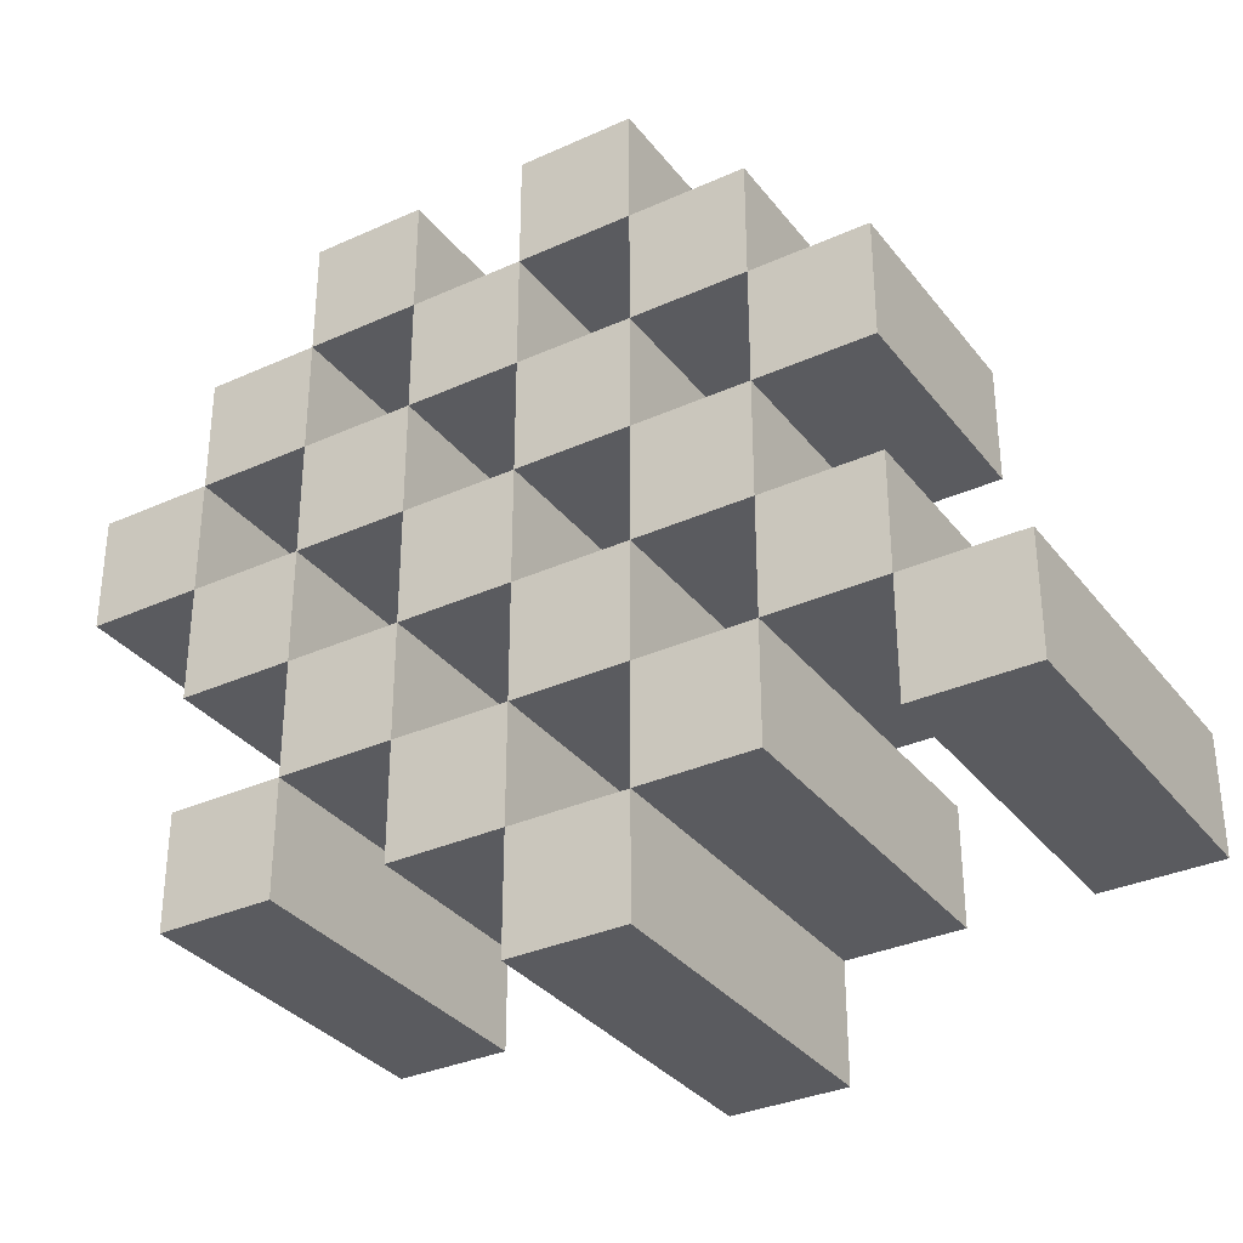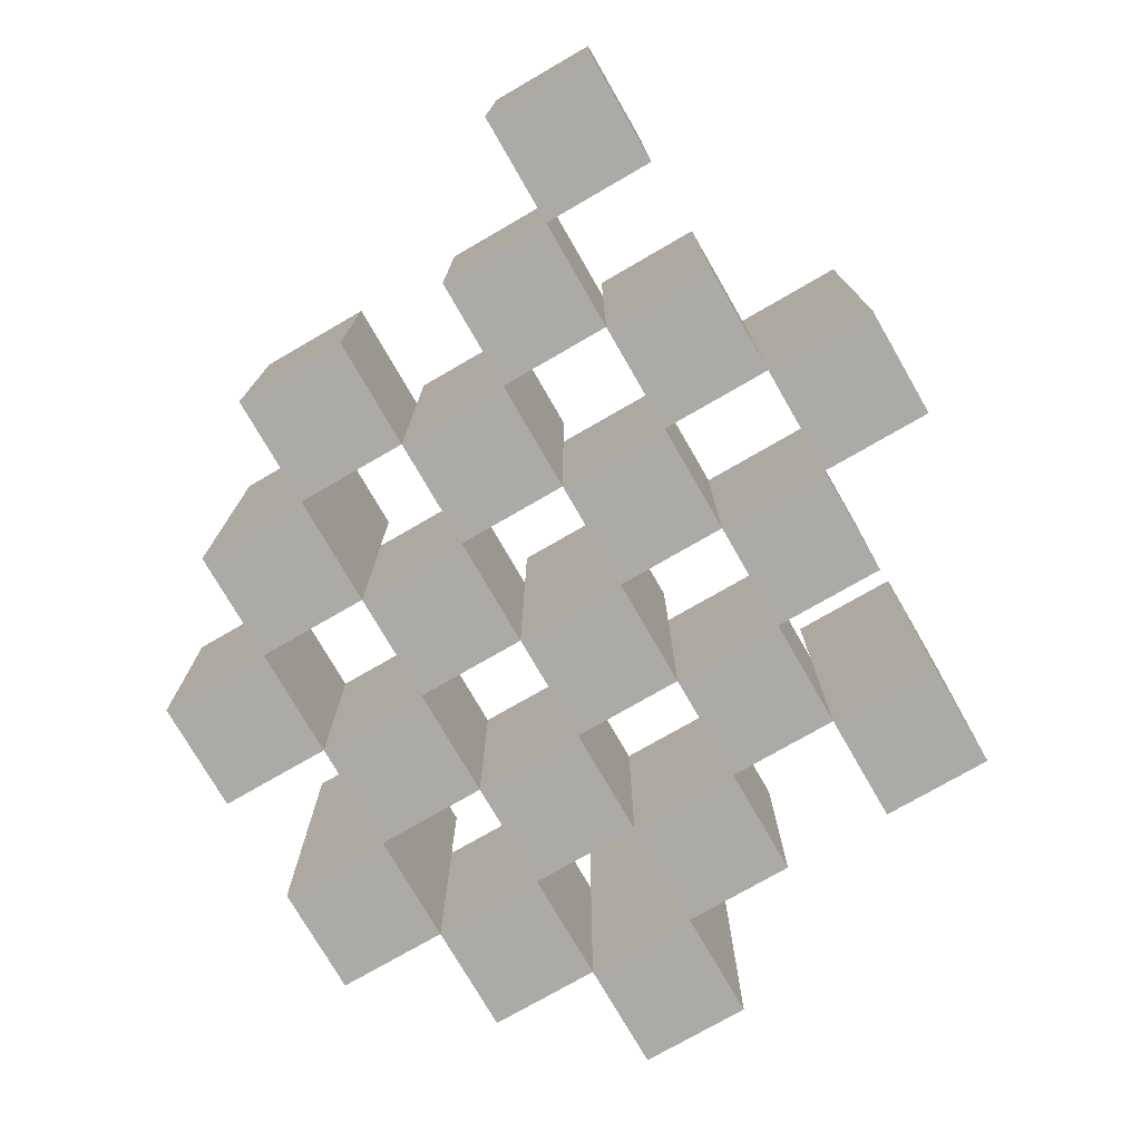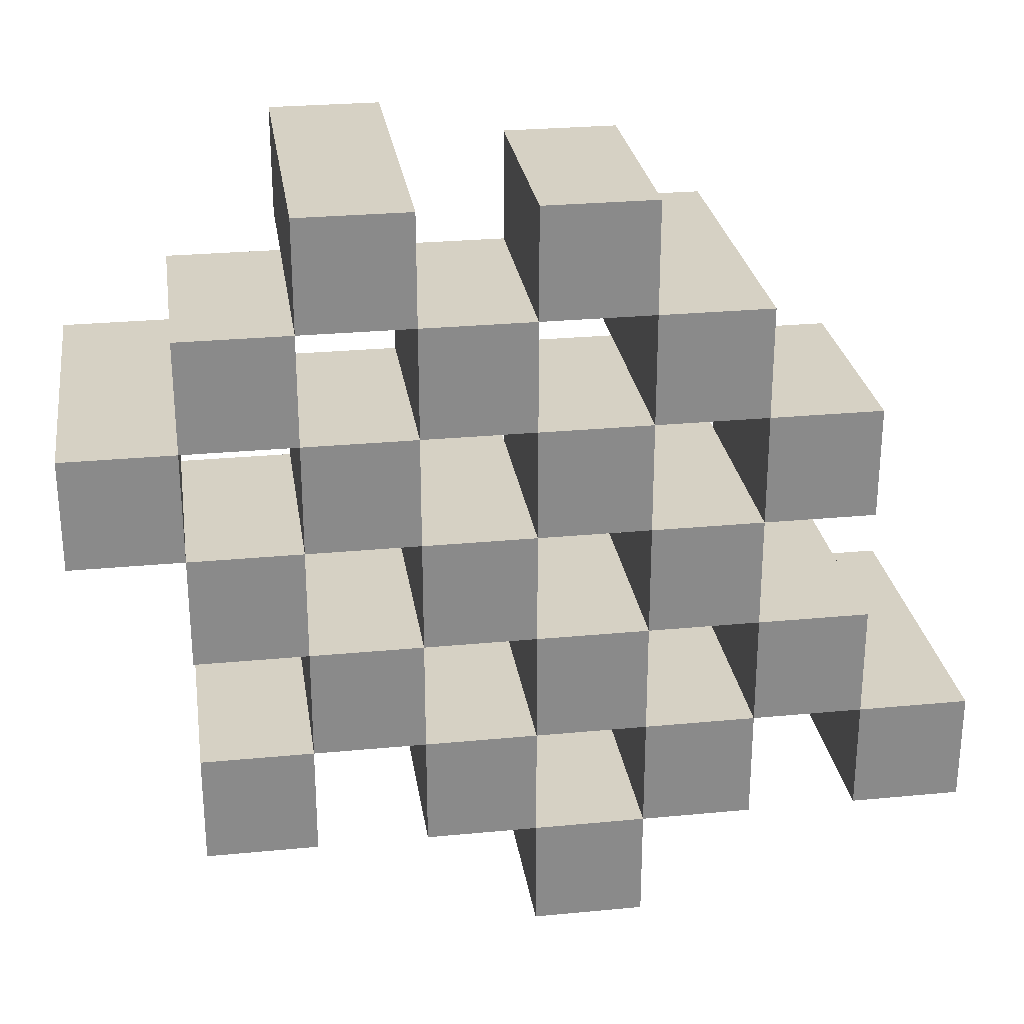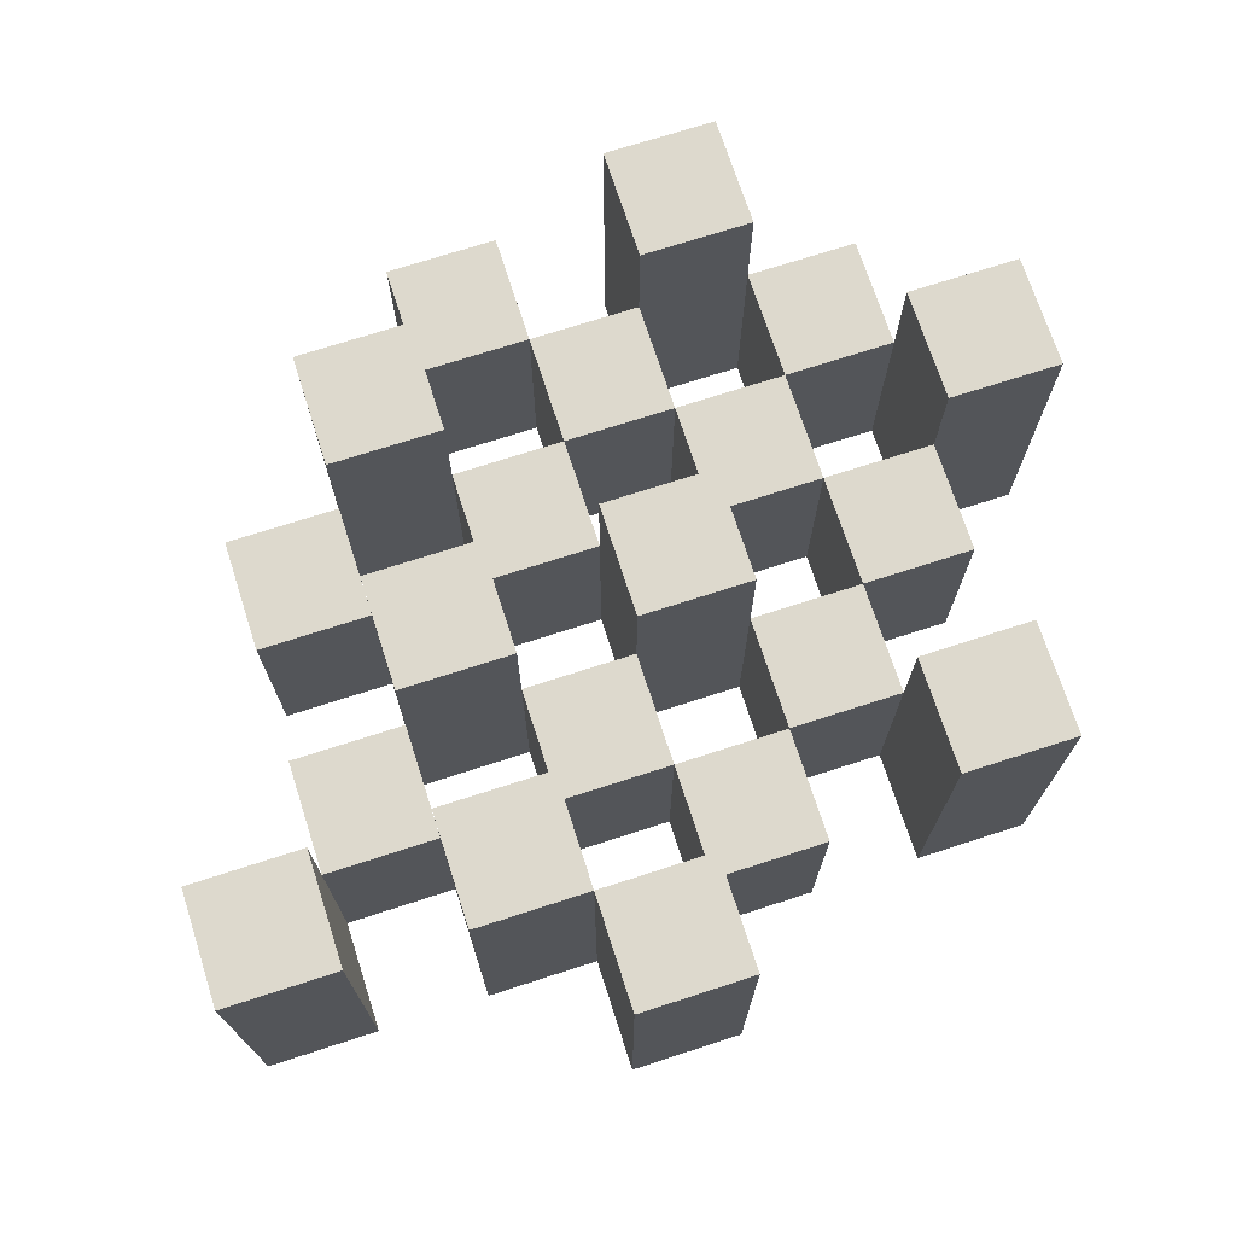
<metadata>
{"format":"obj","ext":"obj","renderer":"f3d","projection":"perspective","resolution":1024,"background":"white","views":[{"elev":-33.3,"azim":31.8,"up":"+Z"},{"elev":-75.9,"azim":120.0,"up":"+Y"},{"elev":26.9,"azim":-8.5,"up":"+Z"},{"elev":71.9,"azim":162.1,"up":"+Y"}]}
</metadata>
<code>
o
v -30.3 0.9 31
v -30.3 0.9 30.9
v -30.3 1.2 31
v -30.3 1.2 30.9
v -30.2 0.9 31.1
v -30.2 0.9 31
v -30.2 0.9 30.9
v -30.2 0.9 30.8
v -30.2 0.9 30.7
v -30.2 0.9 30.6
v -30.2 1.1 31.1
v -30.2 1.1 31
v -30.2 1.1 30.9
v -30.2 1.1 30.8
v -30.2 1.2 30.7
v -30.2 1.2 30.6
v -30.1 0.9 31.2
v -30.1 0.9 31.1
v -30.1 0.9 31
v -30.1 0.9 30.9
v -30.1 0.9 30.8
v -30.1 0.9 30.7
v -30.1 1.1 31.1
v -30.1 1.1 31
v -30.1 1.1 30.9
v -30.1 1.1 30.8
v -30.1 1.1 30.7
v -30.1 1.2 31.2
v -30.1 1.2 31.1
v -30 0.9 31.1
v -30 0.9 31
v -30 0.9 30.9
v -30 0.9 30.8
v -30 0.9 30.7
v -30 0.9 30.6
v -30 1.1 31.1
v -30 1.1 31
v -30 1.1 30.9
v -30 1.1 30.8
v -30 1.1 30.7
v -30 1.1 30.6
v -30 1.2 30.9
v -30 1.2 30.8
v -29.9 0.9 31.2
v -29.9 0.9 31.1
v -29.9 0.9 31
v -29.9 0.9 30.9
v -29.9 0.9 30.8
v -29.9 0.9 30.7
v -29.9 0.9 30.6
v -29.9 0.9 30.5
v -29.9 1.1 31.2
v -29.9 1.1 31.1
v -29.9 1.1 31
v -29.9 1.1 30.9
v -29.9 1.1 30.8
v -29.9 1.1 30.7
v -29.9 1.1 30.6
v -29.9 1.2 30.6
v -29.9 1.2 30.5
v -29.8 0.9 31.1
v -29.8 0.9 31
v -29.8 0.9 30.9
v -29.8 0.9 30.8
v -29.8 0.9 30.7
v -29.8 0.9 30.6
v -29.8 1.1 31.1
v -29.8 1.1 31
v -29.8 1.1 30.9
v -29.8 1.1 30.8
v -29.8 1.1 30.7
v -29.8 1.2 31.1
v -29.8 1.2 31
v -29.8 1.2 30.9
v -29.8 1.2 30.8
v -29.8 1.2 30.7
v -29.8 1.2 30.6
v -29.7 0.9 31
v -29.7 0.9 30.9
v -29.7 0.9 30.8
v -29.7 0.9 30.7
v -29.7 1.1 31
v -29.7 1.1 30.9
v -29.7 1.1 30.8
v -29.7 1.1 30.7
v -29.6 0.9 30.7
v -29.6 0.9 30.6
v -29.6 1.1 30.7
v -29.6 1.2 30.7
v -29.6 1.2 30.6
v -30.2 0.9 31
v -30.2 0.9 30.9
v -30.2 1.1 31
v -30.2 1.1 30.9
v -30.2 1.2 31
v -30.2 1.2 30.9
v -30.1 0.9 31.1
v -30.1 0.9 31
v -30.1 0.9 30.9
v -30.1 0.9 30.8
v -30.1 0.9 30.7
v -30.1 0.9 30.6
v -30.1 1.1 31.1
v -30.1 1.1 31
v -30.1 1.1 30.9
v -30.1 1.1 30.8
v -30.1 1.1 30.7
v -30.1 1.2 30.7
v -30.1 1.2 30.6
v -30 0.9 31.2
v -30 0.9 31.1
v -30 0.9 31
v -30 0.9 30.9
v -30 0.9 30.8
v -30 0.9 30.7
v -30 1.1 31.1
v -30 1.1 31
v -30 1.1 30.9
v -30 1.1 30.8
v -30 1.1 30.7
v -30 1.2 31.2
v -30 1.2 31.1
v -29.9 0.9 31.1
v -29.9 0.9 31
v -29.9 0.9 30.9
v -29.9 0.9 30.8
v -29.9 0.9 30.7
v -29.9 0.9 30.6
v -29.9 1.1 31.1
v -29.9 1.1 31
v -29.9 1.1 30.9
v -29.9 1.1 30.8
v -29.9 1.1 30.7
v -29.9 1.1 30.6
v -29.9 1.2 30.9
v -29.9 1.2 30.8
v -29.8 0.9 31.2
v -29.8 0.9 31.1
v -29.8 0.9 31
v -29.8 0.9 30.9
v -29.8 0.9 30.8
v -29.8 0.9 30.7
v -29.8 0.9 30.6
v -29.8 0.9 30.5
v -29.8 1.1 31.2
v -29.8 1.1 31.1
v -29.8 1.1 31
v -29.8 1.1 30.9
v -29.8 1.1 30.8
v -29.8 1.1 30.7
v -29.8 1.2 30.6
v -29.8 1.2 30.5
v -29.7 0.9 31.1
v -29.7 0.9 31
v -29.7 0.9 30.9
v -29.7 0.9 30.8
v -29.7 0.9 30.7
v -29.7 0.9 30.6
v -29.7 1.1 31
v -29.7 1.1 30.9
v -29.7 1.1 30.8
v -29.7 1.1 30.7
v -29.7 1.2 31.1
v -29.7 1.2 31
v -29.7 1.2 30.9
v -29.7 1.2 30.8
v -29.7 1.2 30.7
v -29.7 1.2 30.6
v -29.6 0.9 31
v -29.6 0.9 30.9
v -29.6 0.9 30.8
v -29.6 0.9 30.7
v -29.6 1.1 31
v -29.6 1.1 30.9
v -29.6 1.1 30.8
v -29.6 1.1 30.7
v -29.5 0.9 30.7
v -29.5 0.9 30.6
v -29.5 1.2 30.7
v -29.5 1.2 30.6
v -30.1 0.9 31.2
v -30.1 1.2 31.2
v -30 0.9 31.2
v -30 1.2 31.2
v -29.9 0.9 31.2
v -29.9 1.1 31.2
v -29.8 0.9 31.2
v -29.8 1.1 31.2
v -30.2 0.9 31.1
v -30.2 1.1 31.1
v -30.1 0.9 31.1
v -30.1 1.1 31.1
v -30 0.9 31.1
v -30 1.1 31.1
v -29.9 0.9 31.1
v -29.9 1.1 31.1
v -29.8 0.9 31.1
v -29.8 1.1 31.1
v -29.8 1.2 31.1
v -29.7 0.9 31.1
v -29.7 1.2 31.1
v -30.3 0.9 31
v -30.3 1.2 31
v -30.2 0.9 31
v -30.2 1.1 31
v -30.2 1.2 31
v -30.1 0.9 31
v -30.1 1.1 31
v -30 0.9 31
v -30 1.1 31
v -29.9 0.9 31
v -29.9 1.1 31
v -29.8 0.9 31
v -29.8 1.1 31
v -29.7 0.9 31
v -29.7 1.1 31
v -29.6 0.9 31
v -29.6 1.1 31
v -30.2 0.9 30.9
v -30.2 1.1 30.9
v -30.1 0.9 30.9
v -30.1 1.1 30.9
v -30 0.9 30.9
v -30 1.1 30.9
v -30 1.2 30.9
v -29.9 0.9 30.9
v -29.9 1.1 30.9
v -29.9 1.2 30.9
v -29.8 0.9 30.9
v -29.8 1.1 30.9
v -29.8 1.2 30.9
v -29.7 0.9 30.9
v -29.7 1.1 30.9
v -29.7 1.2 30.9
v -30.1 0.9 30.8
v -30.1 1.1 30.8
v -30 0.9 30.8
v -30 1.1 30.8
v -29.9 0.9 30.8
v -29.9 1.1 30.8
v -29.8 0.9 30.8
v -29.8 1.1 30.8
v -29.7 0.9 30.8
v -29.7 1.1 30.8
v -29.6 0.9 30.8
v -29.6 1.1 30.8
v -30.2 0.9 30.7
v -30.2 1.2 30.7
v -30.1 0.9 30.7
v -30.1 1.1 30.7
v -30.1 1.2 30.7
v -30 0.9 30.7
v -30 1.1 30.7
v -29.9 0.9 30.7
v -29.9 1.1 30.7
v -29.8 0.9 30.7
v -29.8 1.1 30.7
v -29.8 1.2 30.7
v -29.7 0.9 30.7
v -29.7 1.1 30.7
v -29.7 1.2 30.7
v -29.6 0.9 30.7
v -29.6 1.1 30.7
v -29.6 1.2 30.7
v -29.5 0.9 30.7
v -29.5 1.2 30.7
v -29.9 0.9 30.6
v -29.9 1.1 30.6
v -29.9 1.2 30.6
v -29.8 0.9 30.6
v -29.8 1.2 30.6
v -30.1 0.9 31.1
v -30.1 1.1 31.1
v -30.1 1.2 31.1
v -30 0.9 31.1
v -30 1.1 31.1
v -30 1.2 31.1
v -29.9 0.9 31.1
v -29.9 1.1 31.1
v -29.8 0.9 31.1
v -29.8 1.1 31.1
v -30.2 0.9 31
v -30.2 1.1 31
v -30.1 0.9 31
v -30.1 1.1 31
v -30 0.9 31
v -30 1.1 31
v -29.9 0.9 31
v -29.9 1.1 31
v -29.8 0.9 31
v -29.8 1.1 31
v -29.8 1.2 31
v -29.7 0.9 31
v -29.7 1.1 31
v -29.7 1.2 31
v -30.3 0.9 30.9
v -30.3 1.2 30.9
v -30.2 0.9 30.9
v -30.2 1.1 30.9
v -30.2 1.2 30.9
v -30.1 0.9 30.9
v -30.1 1.1 30.9
v -30 0.9 30.9
v -30 1.1 30.9
v -29.9 0.9 30.9
v -29.9 1.1 30.9
v -29.8 0.9 30.9
v -29.8 1.1 30.9
v -29.7 0.9 30.9
v -29.7 1.1 30.9
v -29.6 0.9 30.9
v -29.6 1.1 30.9
v -30.2 0.9 30.8
v -30.2 1.1 30.8
v -30.1 0.9 30.8
v -30.1 1.1 30.8
v -30 0.9 30.8
v -30 1.1 30.8
v -30 1.2 30.8
v -29.9 0.9 30.8
v -29.9 1.1 30.8
v -29.9 1.2 30.8
v -29.8 0.9 30.8
v -29.8 1.1 30.8
v -29.8 1.2 30.8
v -29.7 0.9 30.8
v -29.7 1.1 30.8
v -29.7 1.2 30.8
v -30.1 0.9 30.7
v -30.1 1.1 30.7
v -30 0.9 30.7
v -30 1.1 30.7
v -29.9 0.9 30.7
v -29.9 1.1 30.7
v -29.8 0.9 30.7
v -29.8 1.1 30.7
v -29.7 0.9 30.7
v -29.7 1.1 30.7
v -29.6 0.9 30.7
v -29.6 1.1 30.7
v -30.2 0.9 30.6
v -30.2 1.2 30.6
v -30.1 0.9 30.6
v -30.1 1.2 30.6
v -30 0.9 30.6
v -30 1.1 30.6
v -29.9 0.9 30.6
v -29.9 1.1 30.6
v -29.8 0.9 30.6
v -29.8 1.2 30.6
v -29.7 0.9 30.6
v -29.7 1.2 30.6
v -29.6 0.9 30.6
v -29.6 1.2 30.6
v -29.5 0.9 30.6
v -29.5 1.2 30.6
v -29.9 0.9 30.5
v -29.9 1.2 30.5
v -29.8 0.9 30.5
v -29.8 1.2 30.5
v -30.1 0.9 31.2
v -30 0.9 31.2
v -29.9 0.9 31.2
v -29.8 0.9 31.2
v -30.2 0.9 31.1
v -30.1 0.9 31.1
v -30 0.9 31.1
v -29.9 0.9 31.1
v -29.8 0.9 31.1
v -29.7 0.9 31.1
v -30.3 0.9 31
v -30.2 0.9 31
v -30.1 0.9 31
v -30 0.9 31
v -29.9 0.9 31
v -29.8 0.9 31
v -29.7 0.9 31
v -29.6 0.9 31
v -30.3 0.9 30.9
v -30.2 0.9 30.9
v -30.1 0.9 30.9
v -30 0.9 30.9
v -29.9 0.9 30.9
v -29.8 0.9 30.9
v -29.7 0.9 30.9
v -29.6 0.9 30.9
v -30.2 0.9 30.8
v -30.1 0.9 30.8
v -30 0.9 30.8
v -29.9 0.9 30.8
v -29.8 0.9 30.8
v -29.7 0.9 30.8
v -29.6 0.9 30.8
v -30.2 0.9 30.7
v -30.1 0.9 30.7
v -30 0.9 30.7
v -29.9 0.9 30.7
v -29.8 0.9 30.7
v -29.7 0.9 30.7
v -29.6 0.9 30.7
v -29.5 0.9 30.7
v -30.2 0.9 30.6
v -30.1 0.9 30.6
v -30 0.9 30.6
v -29.9 0.9 30.6
v -29.8 0.9 30.6
v -29.7 0.9 30.6
v -29.6 0.9 30.6
v -29.5 0.9 30.6
v -29.9 0.9 30.5
v -29.8 0.9 30.5
v -29.9 1.1 31.2
v -29.8 1.1 31.2
v -30.2 1.1 31.1
v -30.1 1.1 31.1
v -30 1.1 31.1
v -29.9 1.1 31.1
v -29.8 1.1 31.1
v -30.2 1.1 31
v -30.1 1.1 31
v -30 1.1 31
v -29.9 1.1 31
v -29.8 1.1 31
v -29.7 1.1 31
v -29.6 1.1 31
v -30.2 1.1 30.9
v -30.1 1.1 30.9
v -30 1.1 30.9
v -29.9 1.1 30.9
v -29.8 1.1 30.9
v -29.7 1.1 30.9
v -29.6 1.1 30.9
v -30.2 1.1 30.8
v -30.1 1.1 30.8
v -30 1.1 30.8
v -29.9 1.1 30.8
v -29.8 1.1 30.8
v -29.7 1.1 30.8
v -29.6 1.1 30.8
v -30.1 1.1 30.7
v -30 1.1 30.7
v -29.9 1.1 30.7
v -29.8 1.1 30.7
v -29.7 1.1 30.7
v -29.6 1.1 30.7
v -30 1.1 30.6
v -29.9 1.1 30.6
v -30.1 1.2 31.2
v -30 1.2 31.2
v -30.1 1.2 31.1
v -30 1.2 31.1
v -29.8 1.2 31.1
v -29.7 1.2 31.1
v -30.3 1.2 31
v -30.2 1.2 31
v -29.8 1.2 31
v -29.7 1.2 31
v -30.3 1.2 30.9
v -30.2 1.2 30.9
v -30 1.2 30.9
v -29.9 1.2 30.9
v -29.8 1.2 30.9
v -29.7 1.2 30.9
v -30 1.2 30.8
v -29.9 1.2 30.8
v -29.8 1.2 30.8
v -29.7 1.2 30.8
v -30.2 1.2 30.7
v -30.1 1.2 30.7
v -29.8 1.2 30.7
v -29.7 1.2 30.7
v -29.6 1.2 30.7
v -29.5 1.2 30.7
v -30.2 1.2 30.6
v -30.1 1.2 30.6
v -29.9 1.2 30.6
v -29.8 1.2 30.6
v -29.7 1.2 30.6
v -29.6 1.2 30.6
v -29.5 1.2 30.6
v -29.9 1.2 30.5
v -29.8 1.2 30.5
f 3 2 1
f 4 2 3
f 11 6 5
f 12 6 11
f 13 8 7
f 14 8 13
f 15 10 9
f 16 10 15
f 23 18 17
f 24 20 19
f 25 20 24
f 26 22 21
f 27 22 26
f 28 23 17
f 29 23 28
f 36 31 30
f 37 31 36
f 38 33 32
f 39 33 38
f 40 35 34
f 41 35 40
f 42 39 38
f 43 39 42
f 52 45 44
f 53 45 52
f 54 47 46
f 55 47 54
f 56 49 48
f 57 49 56
f 58 51 50
f 59 51 58
f 60 51 59
f 67 62 61
f 68 62 67
f 69 64 63
f 70 64 69
f 71 66 65
f 72 68 67
f 73 68 72
f 74 70 69
f 75 70 74
f 76 66 71
f 77 66 76
f 82 79 78
f 83 79 82
f 84 81 80
f 85 81 84
f 88 87 86
f 89 87 88
f 90 87 89
f 91 92 93
f 93 92 94
f 93 94 95
f 95 94 96
f 97 98 103
f 103 98 104
f 99 100 105
f 105 100 106
f 101 102 107
f 107 102 108
f 108 102 109
f 110 111 116
f 112 113 117
f 117 113 118
f 114 115 119
f 119 115 120
f 110 116 121
f 121 116 122
f 123 124 129
f 129 124 130
f 125 126 131
f 131 126 132
f 127 128 133
f 133 128 134
f 131 132 135
f 135 132 136
f 137 138 145
f 145 138 146
f 139 140 147
f 147 140 148
f 141 142 149
f 149 142 150
f 143 144 151
f 151 144 152
f 153 154 159
f 155 156 160
f 160 156 161
f 157 158 162
f 153 159 163
f 163 159 164
f 160 161 165
f 165 161 166
f 162 158 167
f 167 158 168
f 169 170 173
f 173 170 174
f 171 172 175
f 175 172 176
f 177 178 179
f 179 178 180
f 183 182 181
f 184 182 183
f 187 186 185
f 188 186 187
f 191 190 189
f 192 190 191
f 195 194 193
f 196 194 195
f 200 198 197
f 200 199 198
f 201 199 200
f 204 203 202
f 205 203 204
f 206 203 205
f 209 208 207
f 210 208 209
f 213 212 211
f 214 212 213
f 217 216 215
f 218 216 217
f 221 220 219
f 222 220 221
f 226 224 223
f 226 225 224
f 227 225 226
f 228 225 227
f 232 230 229
f 232 231 230
f 233 231 232
f 234 231 233
f 237 236 235
f 238 236 237
f 241 240 239
f 242 240 241
f 245 244 243
f 246 244 245
f 249 248 247
f 250 248 249
f 251 248 250
f 254 253 252
f 255 253 254
f 259 257 256
f 259 258 257
f 260 258 259
f 261 258 260
f 265 263 262
f 265 264 263
f 266 264 265
f 270 268 267
f 270 269 268
f 271 269 270
f 272 273 275
f 273 274 275
f 275 274 276
f 276 274 277
f 278 279 280
f 280 279 281
f 282 283 284
f 284 283 285
f 286 287 288
f 288 287 289
f 290 291 293
f 291 292 293
f 293 292 294
f 294 292 295
f 296 297 298
f 298 297 299
f 299 297 300
f 301 302 303
f 303 302 304
f 305 306 307
f 307 306 308
f 309 310 311
f 311 310 312
f 313 314 315
f 315 314 316
f 317 318 320
f 318 319 320
f 320 319 321
f 321 319 322
f 323 324 326
f 324 325 326
f 326 325 327
f 327 325 328
f 329 330 331
f 331 330 332
f 333 334 335
f 335 334 336
f 337 338 339
f 339 338 340
f 341 342 343
f 343 342 344
f 345 346 347
f 347 346 348
f 349 350 351
f 351 350 352
f 353 354 355
f 355 354 356
f 357 358 359
f 359 358 360
f 366 362 361
f 367 362 366
f 368 364 363
f 369 364 368
f 372 366 365
f 373 366 372
f 374 368 367
f 375 368 374
f 376 370 369
f 377 370 376
f 379 372 371
f 380 372 379
f 381 374 373
f 382 374 381
f 383 376 375
f 384 376 383
f 385 378 377
f 386 378 385
f 387 381 380
f 388 381 387
f 389 383 382
f 390 383 389
f 391 385 384
f 392 385 391
f 395 389 388
f 396 389 395
f 397 391 390
f 398 391 397
f 399 393 392
f 400 393 399
f 402 395 394
f 403 395 402
f 404 397 396
f 405 397 404
f 406 399 398
f 407 399 406
f 408 401 400
f 409 401 408
f 410 406 405
f 411 406 410
f 412 413 417
f 417 413 418
f 414 415 419
f 419 415 420
f 416 417 421
f 421 417 422
f 420 421 427
f 427 421 428
f 422 423 429
f 429 423 430
f 424 425 431
f 431 425 432
f 426 427 433
f 433 427 434
f 434 435 440
f 440 435 441
f 436 437 442
f 442 437 443
f 438 439 444
f 444 439 445
f 441 442 446
f 446 442 447
f 448 449 450
f 450 449 451
f 452 453 456
f 456 453 457
f 454 455 458
f 458 455 459
f 460 461 464
f 464 461 465
f 462 463 466
f 466 463 467
f 468 469 474
f 474 469 475
f 470 471 477
f 477 471 478
f 472 473 479
f 479 473 480
f 476 477 481
f 481 477 482

</code>
